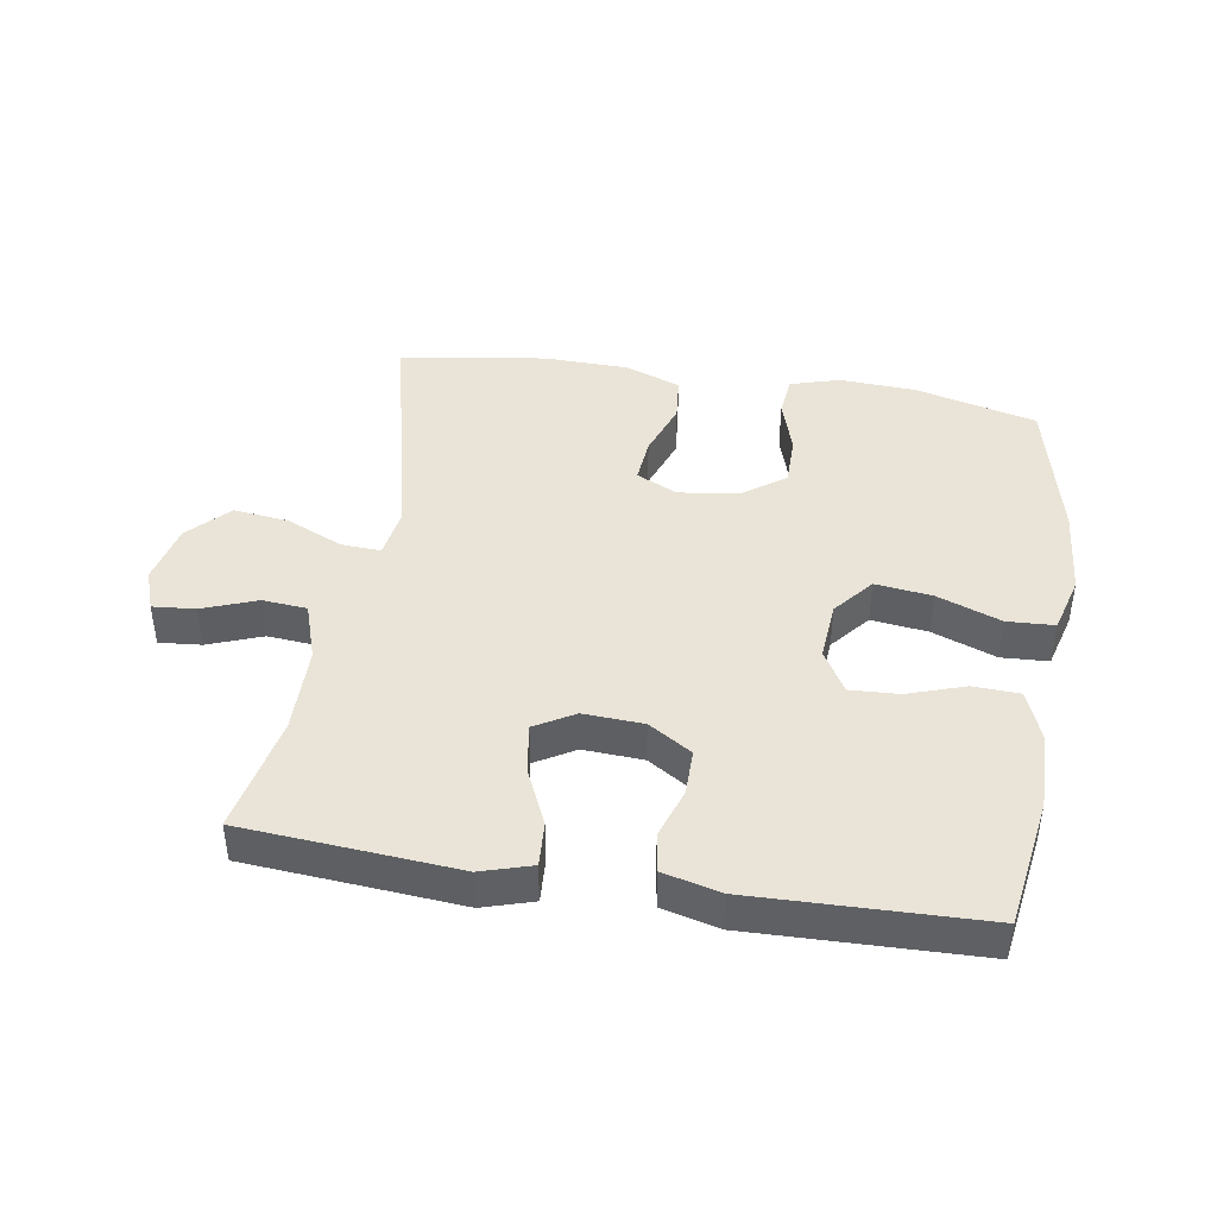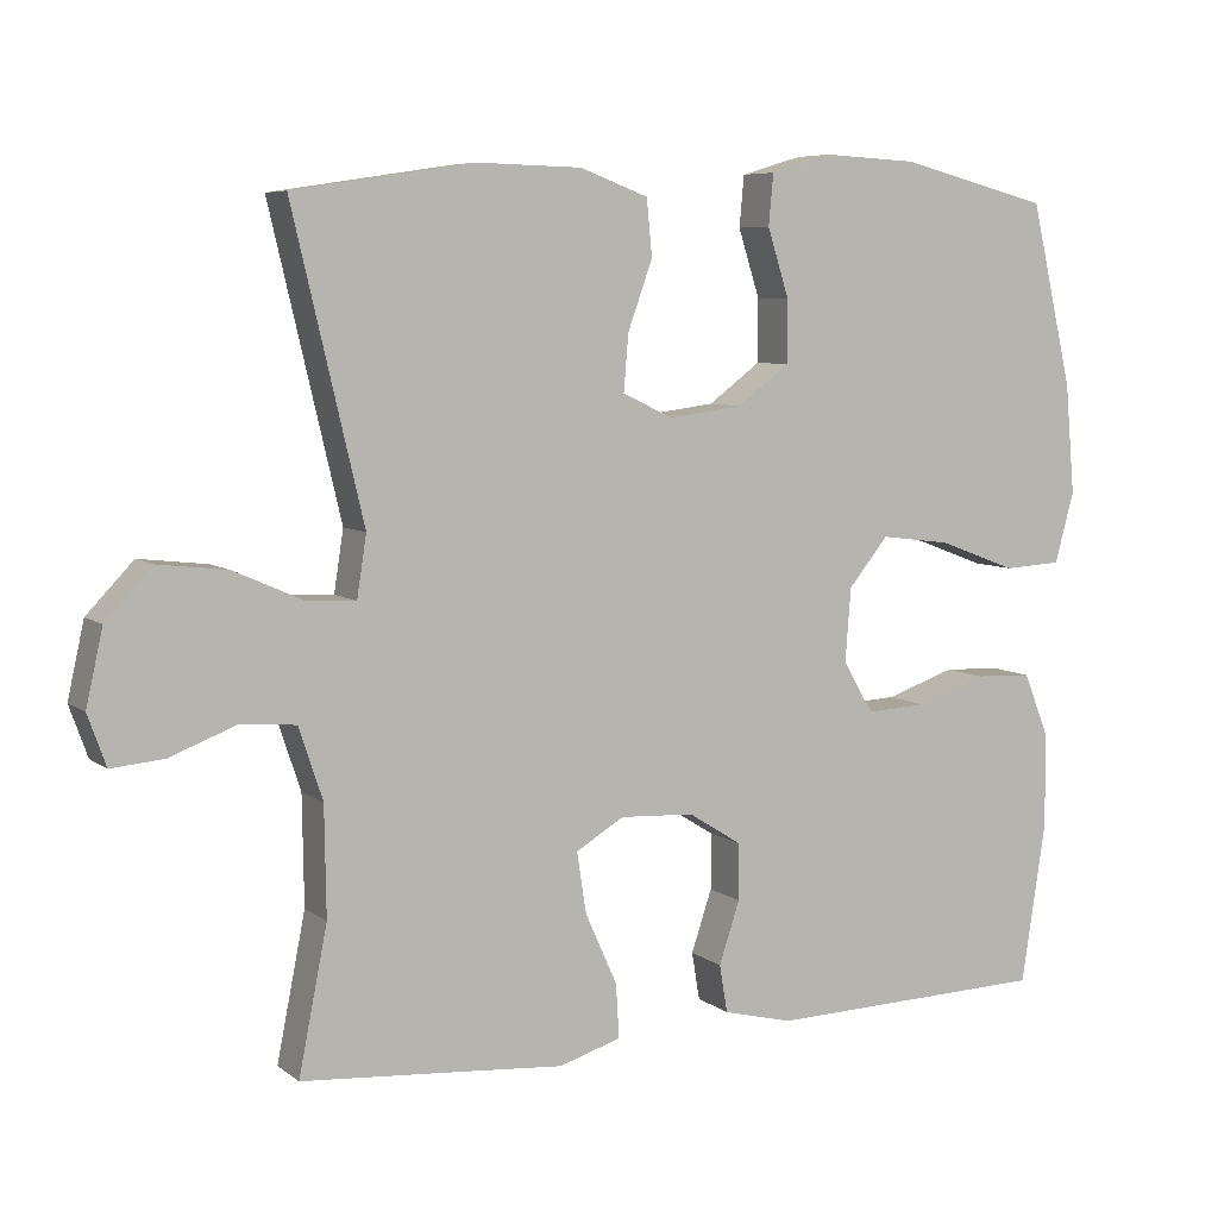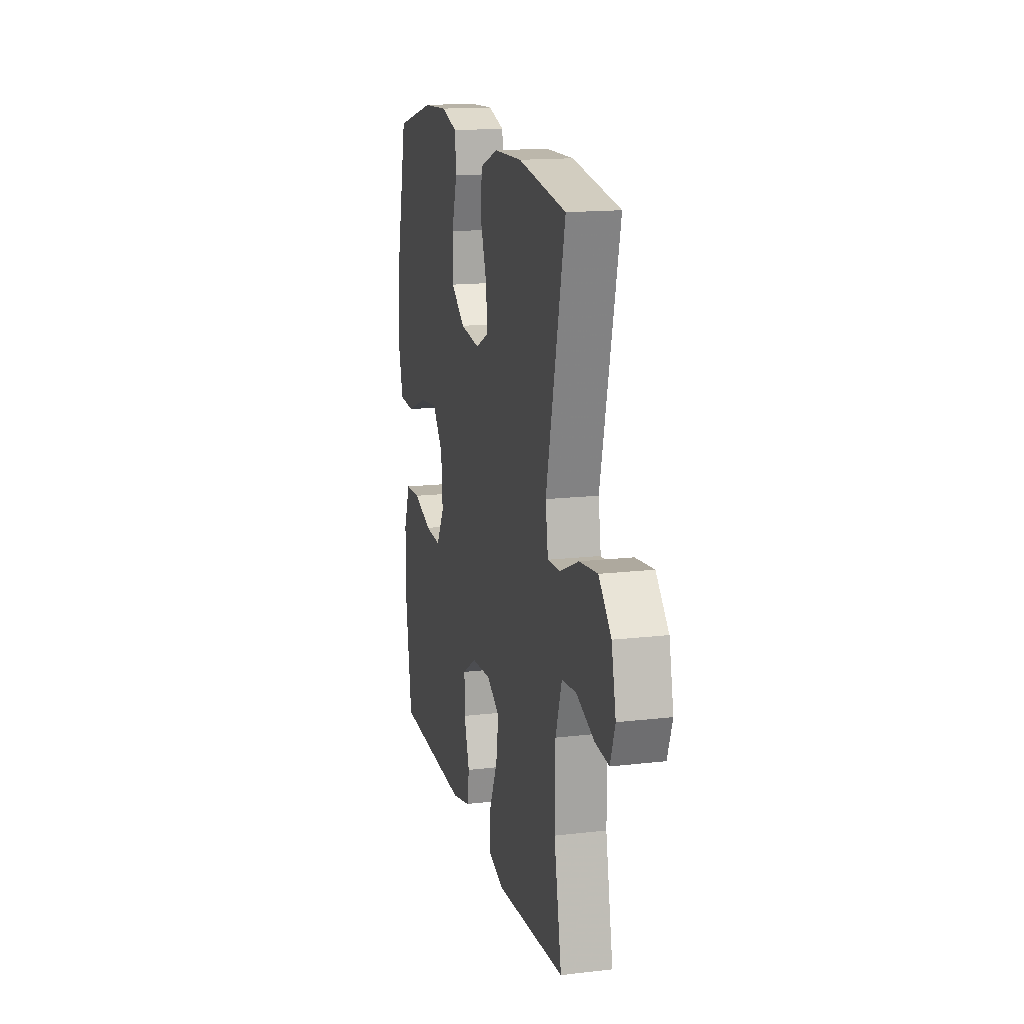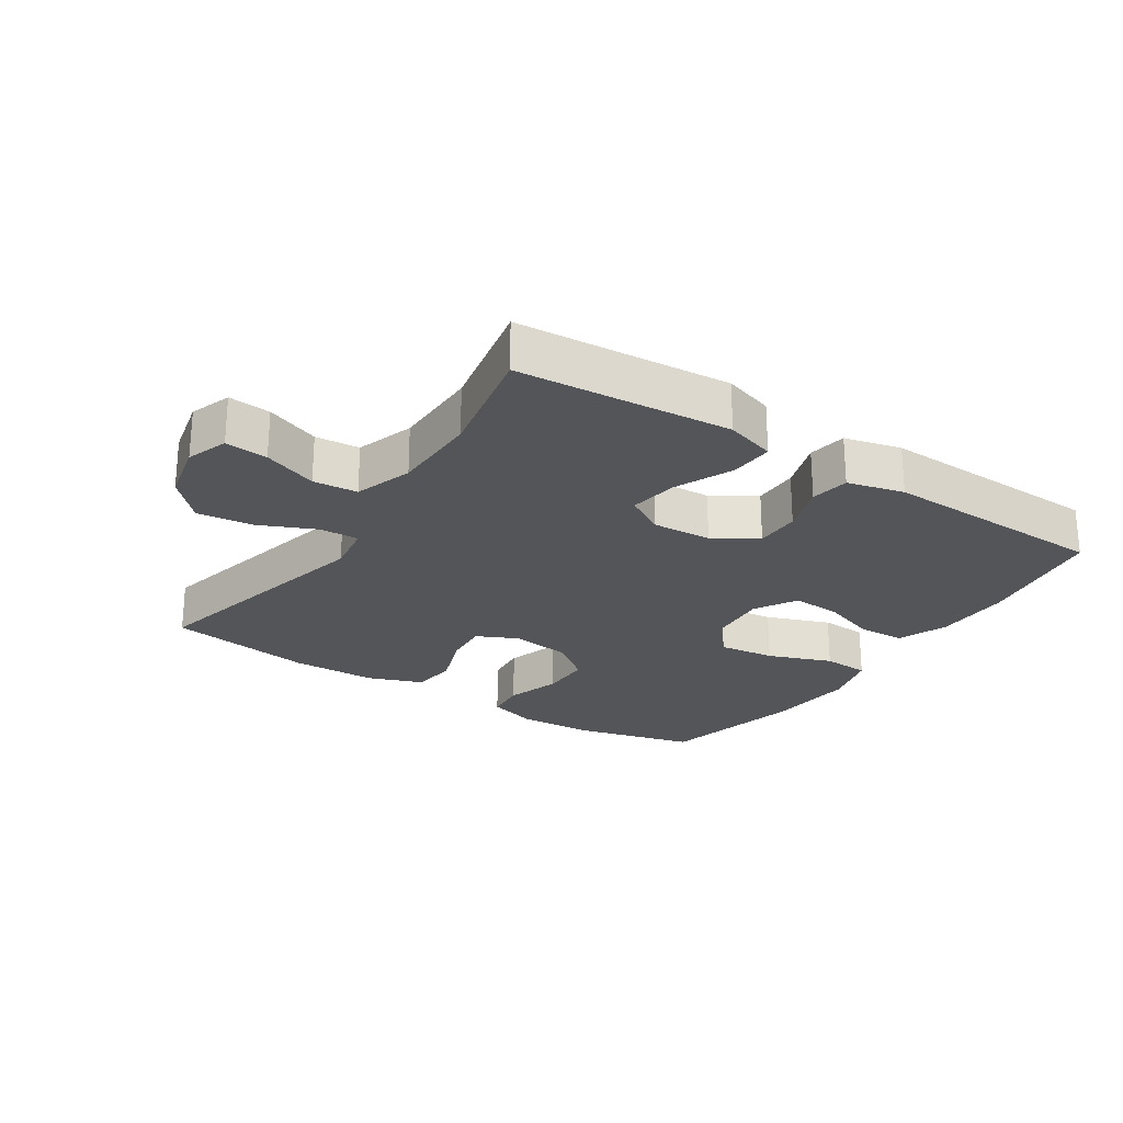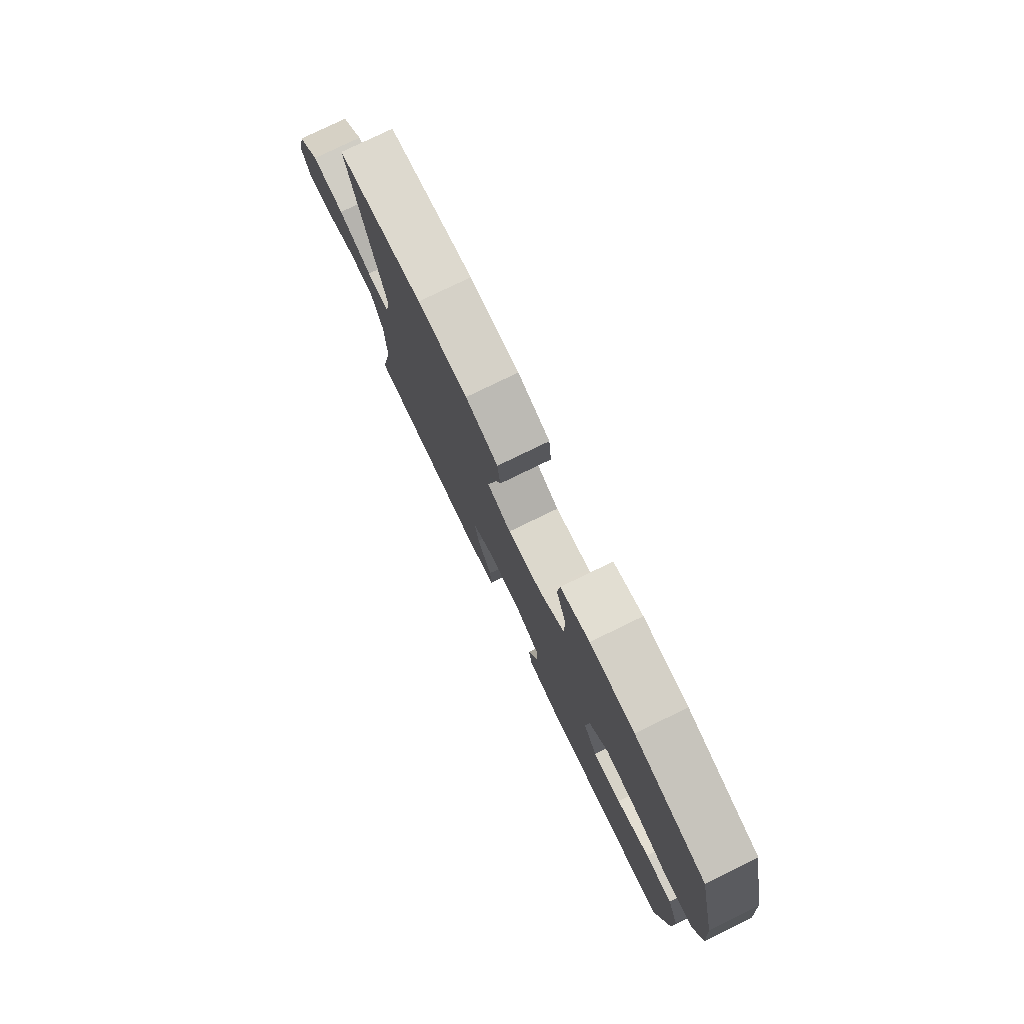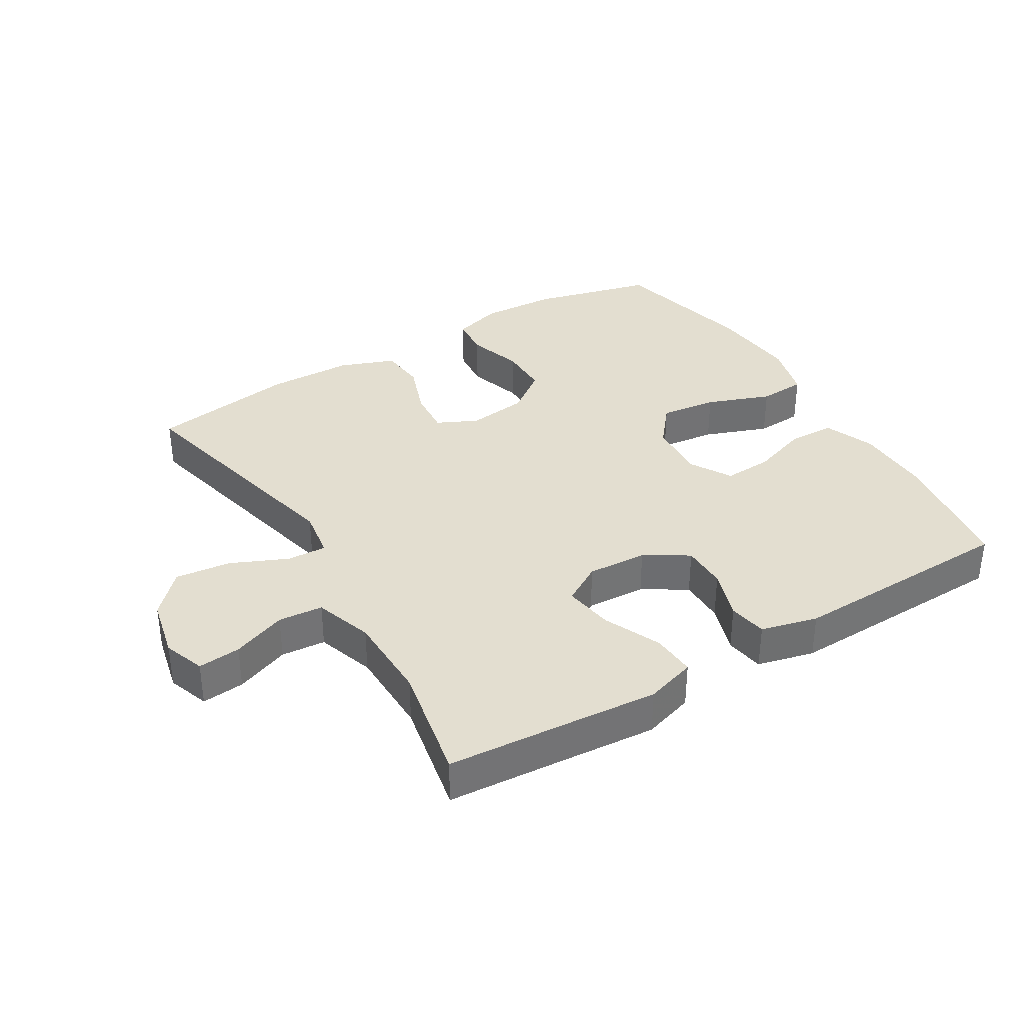
<metadata>
{"format":"obj","ext":"obj","renderer":"f3d","projection":"perspective","resolution":1024,"background":"white","views":[{"elev":43.0,"azim":-170.7,"up":"+Y"},{"elev":6.7,"azim":152.8,"up":"+Z"},{"elev":15.7,"azim":76.3,"up":"+Z"},{"elev":-24.5,"azim":146.8,"up":"+Y"},{"elev":78.3,"azim":-115.9,"up":"+Z"},{"elev":35.9,"azim":148.9,"up":"+Y"}]}
</metadata>
<code>
v -0.5 0.07 0.5
v -0.311 0.07 0.548
v -0.193 0.07 0.554
v -0.116 0.07 0.531
v -0.11 0.07 0.467
v -0.137 0.07 0.382
v -0.137 0.07 0.303
v -0.071 0.07 0.254
v 0.022 0.07 0.242
v 0.085 0.07 0.272
v 0.079 0.07 0.343
v 0.048 0.07 0.429
v 0.055 0.07 0.5
v 0.141 0.07 0.532
v 0.273 0.07 0.535
v 0.5 0.07 0.5
v 0.411 0.07 0.122
v 0.423 0.07 0.045
v 0.484 0.07 0.048
v 0.572 0.07 0.087
v 0.658 0.07 0.097
v 0.717 0.07 0.035
v 0.738 0.07 -0.059
v 0.715 0.07 -0.123
v 0.649 0.07 -0.117
v 0.565 0.07 -0.085
v 0.496 0.07 -0.091
v 0.466 0.07 -0.181
v 0.464 0.07 -0.318
v 0.5 0.07 -0.5
v 0.293 0.07 -0.516
v 0.169 0.07 -0.526
v 0.091 0.07 -0.502
v 0.095 0.07 -0.434
v 0.135 0.07 -0.345
v 0.147 0.07 -0.268
v 0.086 0.07 -0.232
v -0.007 0.07 -0.237
v -0.074 0.07 -0.279
v -0.074 0.07 -0.35
v -0.048 0.07 -0.428
v -0.058 0.07 -0.488
v -0.146 0.07 -0.51
v -0.5 0.07 -0.5
v -0.531 0.07 -0.297
v -0.529 0.07 -0.177
v -0.498 0.07 -0.099
v -0.426 0.07 -0.096
v -0.338 0.07 -0.126
v -0.262 0.07 -0.13
v -0.224 0.07 -0.065
v -0.231 0.07 0.027
v -0.281 0.07 0.088
v -0.369 0.07 0.077
v -0.468 0.07 0.04
v -0.541 0.07 0.044
v -0.565 0.07 0.133
v -0.553 0.07 0.271
v -0.5 0 0.5
v -0.311 0 0.548
v -0.193 0 0.554
v -0.116 0 0.531
v -0.11 0 0.467
v -0.137 0 0.382
v -0.137 0 0.303
v -0.071 0 0.254
v 0.022 0 0.242
v 0.085 0 0.272
v 0.079 0 0.343
v 0.048 0 0.429
v 0.055 0 0.5
v 0.141 0 0.532
v 0.273 0 0.535
v 0.5 0 0.5
v 0.411 0 0.122
v 0.423 0 0.045
v 0.484 0 0.048
v 0.572 0 0.087
v 0.658 0 0.097
v 0.717 0 0.035
v 0.738 0 -0.059
v 0.715 0 -0.123
v 0.649 0 -0.117
v 0.565 0 -0.085
v 0.496 0 -0.091
v 0.466 0 -0.181
v 0.464 0 -0.318
v 0.5 0 -0.5
v 0.293 0 -0.516
v 0.169 0 -0.526
v 0.091 0 -0.502
v 0.095 0 -0.434
v 0.135 0 -0.345
v 0.147 0 -0.268
v 0.086 0 -0.232
v -0.007 0 -0.237
v -0.074 0 -0.279
v -0.074 0 -0.35
v -0.048 0 -0.428
v -0.058 0 -0.488
v -0.146 0 -0.51
v -0.5 0 -0.5
v -0.531 0 -0.297
v -0.529 0 -0.177
v -0.498 0 -0.099
v -0.426 0 -0.096
v -0.338 0 -0.126
v -0.262 0 -0.13
v -0.224 0 -0.065
v -0.231 0 0.027
v -0.281 0 0.088
v -0.369 0 0.077
v -0.468 0 0.04
v -0.541 0 0.044
v -0.565 0 0.133
v -0.553 0 0.271
f 54 55 56 57
f 53 54 57 58
f 46 47 48 49
f 46 49 50
f 45 46 50
f 44 45 50
f 43 44 50
f 40 41 42 43
f 39 40 43 50
f 38 39 50 51
f 32 33 34 35
f 31 32 35 36
f 29 30 31 36
f 28 29 36 37
f 23 24 25 26
f 23 26 27
f 22 23 27
f 19 20 21 22
f 18 19 22 27
f 14 15 16 17
f 14 17 18
f 11 12 13 14
f 10 11 14 18
f 9 10 18 27
f 3 4 5 6
f 3 6 7
f 2 3 7
f 53 58 1 2
f 52 53 2 7
f 51 52 7 8
f 28 37 38 51
f 27 28 51
f 8 9 27 51
f 115 114 113 112
f 116 115 112 111
f 107 106 105 104
f 108 107 104
f 108 104 103
f 108 103 102
f 108 102 101
f 101 100 99 98
f 108 101 98 97
f 109 108 97 96
f 93 92 91 90
f 94 93 90 89
f 94 89 88 87
f 95 94 87 86
f 84 83 82 81
f 85 84 81
f 85 81 80
f 80 79 78 77
f 85 80 77 76
f 75 74 73 72
f 76 75 72
f 72 71 70 69
f 76 72 69 68
f 85 76 68 67
f 64 63 62 61
f 65 64 61
f 65 61 60
f 60 59 116 111
f 65 60 111 110
f 66 65 110 109
f 109 96 95 86
f 109 86 85
f 109 85 67 66
f 1 59 60 2
f 2 60 61 3
f 3 61 62 4
f 4 62 63 5
f 5 63 64 6
f 6 64 65 7
f 7 65 66 8
f 8 66 67 9
f 9 67 68 10
f 10 68 69 11
f 11 69 70 12
f 12 70 71 13
f 13 71 72 14
f 14 72 73 15
f 15 73 74 16
f 16 74 75 17
f 17 75 76 18
f 18 76 77 19
f 19 77 78 20
f 20 78 79 21
f 21 79 80 22
f 22 80 81 23
f 23 81 82 24
f 24 82 83 25
f 25 83 84 26
f 26 84 85 27
f 27 85 86 28
f 28 86 87 29
f 29 87 88 30
f 30 88 89 31
f 31 89 90 32
f 32 90 91 33
f 33 91 92 34
f 34 92 93 35
f 35 93 94 36
f 36 94 95 37
f 37 95 96 38
f 38 96 97 39
f 39 97 98 40
f 40 98 99 41
f 41 99 100 42
f 42 100 101 43
f 43 101 102 44
f 44 102 103 45
f 45 103 104 46
f 46 104 105 47
f 47 105 106 48
f 48 106 107 49
f 49 107 108 50
f 50 108 109 51
f 51 109 110 52
f 52 110 111 53
f 53 111 112 54
f 54 112 113 55
f 55 113 114 56
f 56 114 115 57
f 57 115 116 58
f 58 116 59 1

</code>
